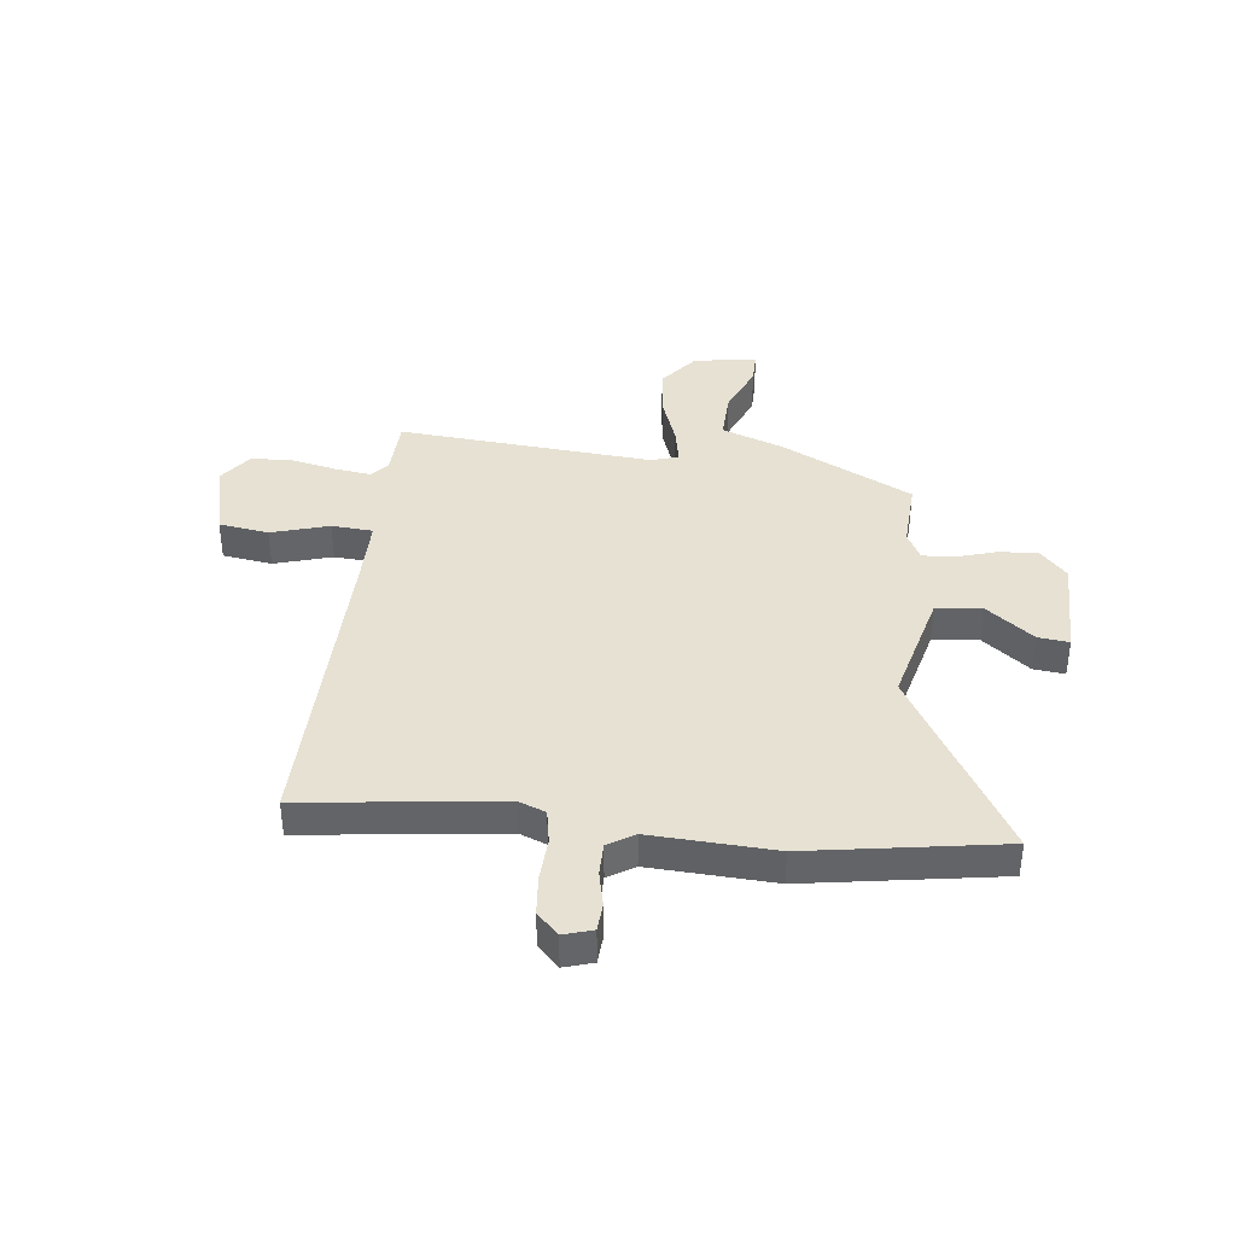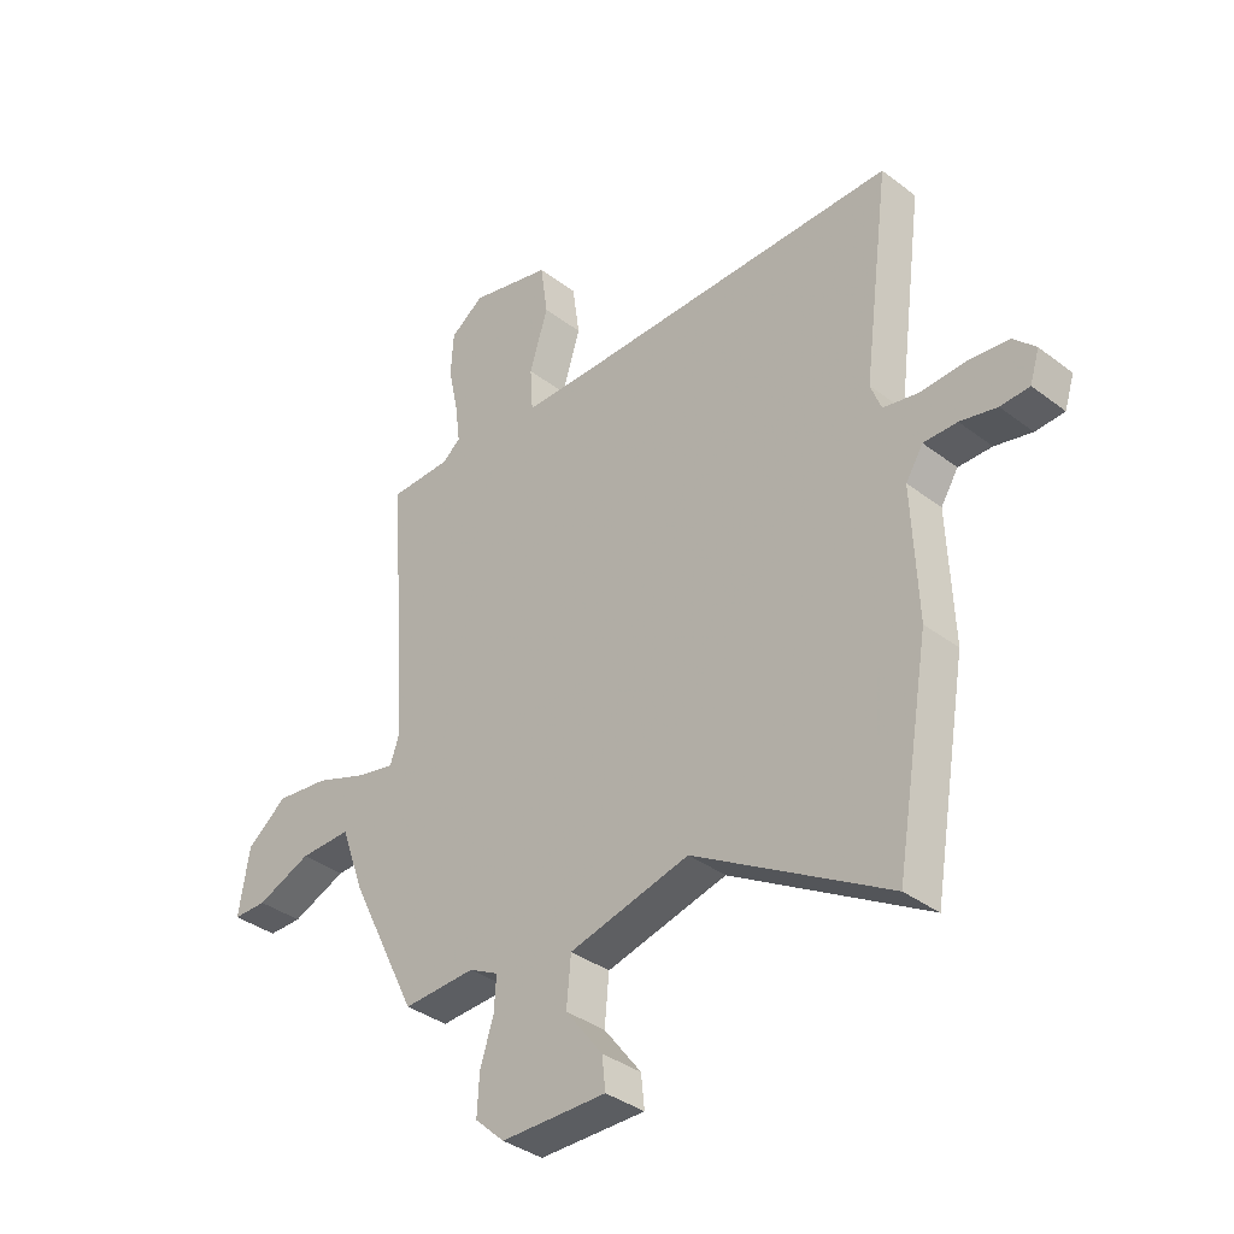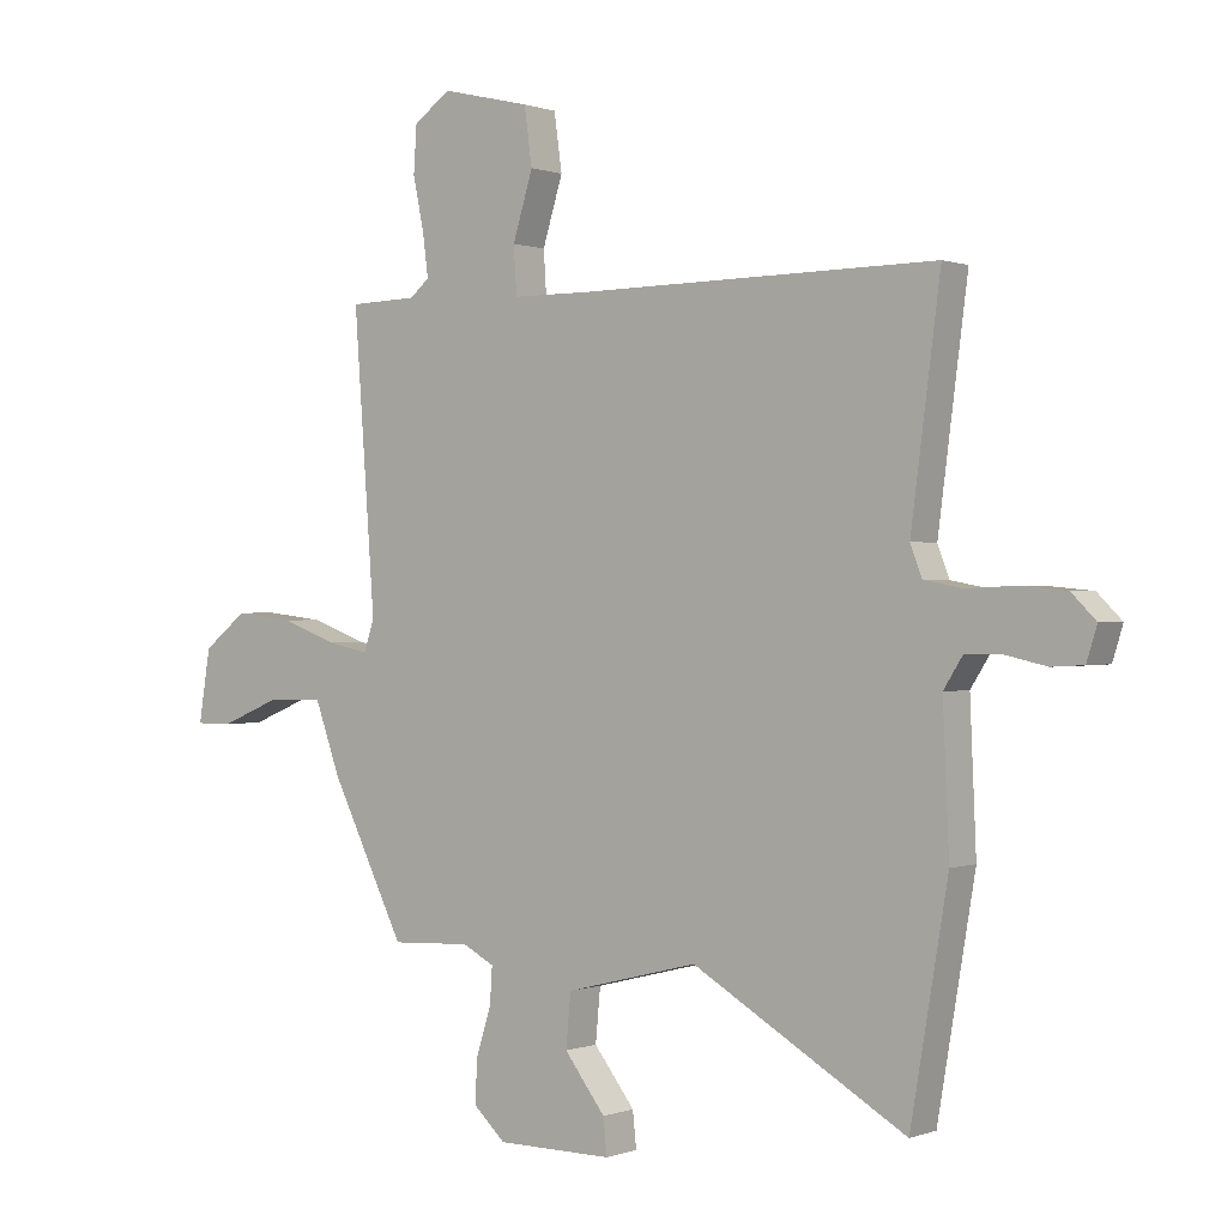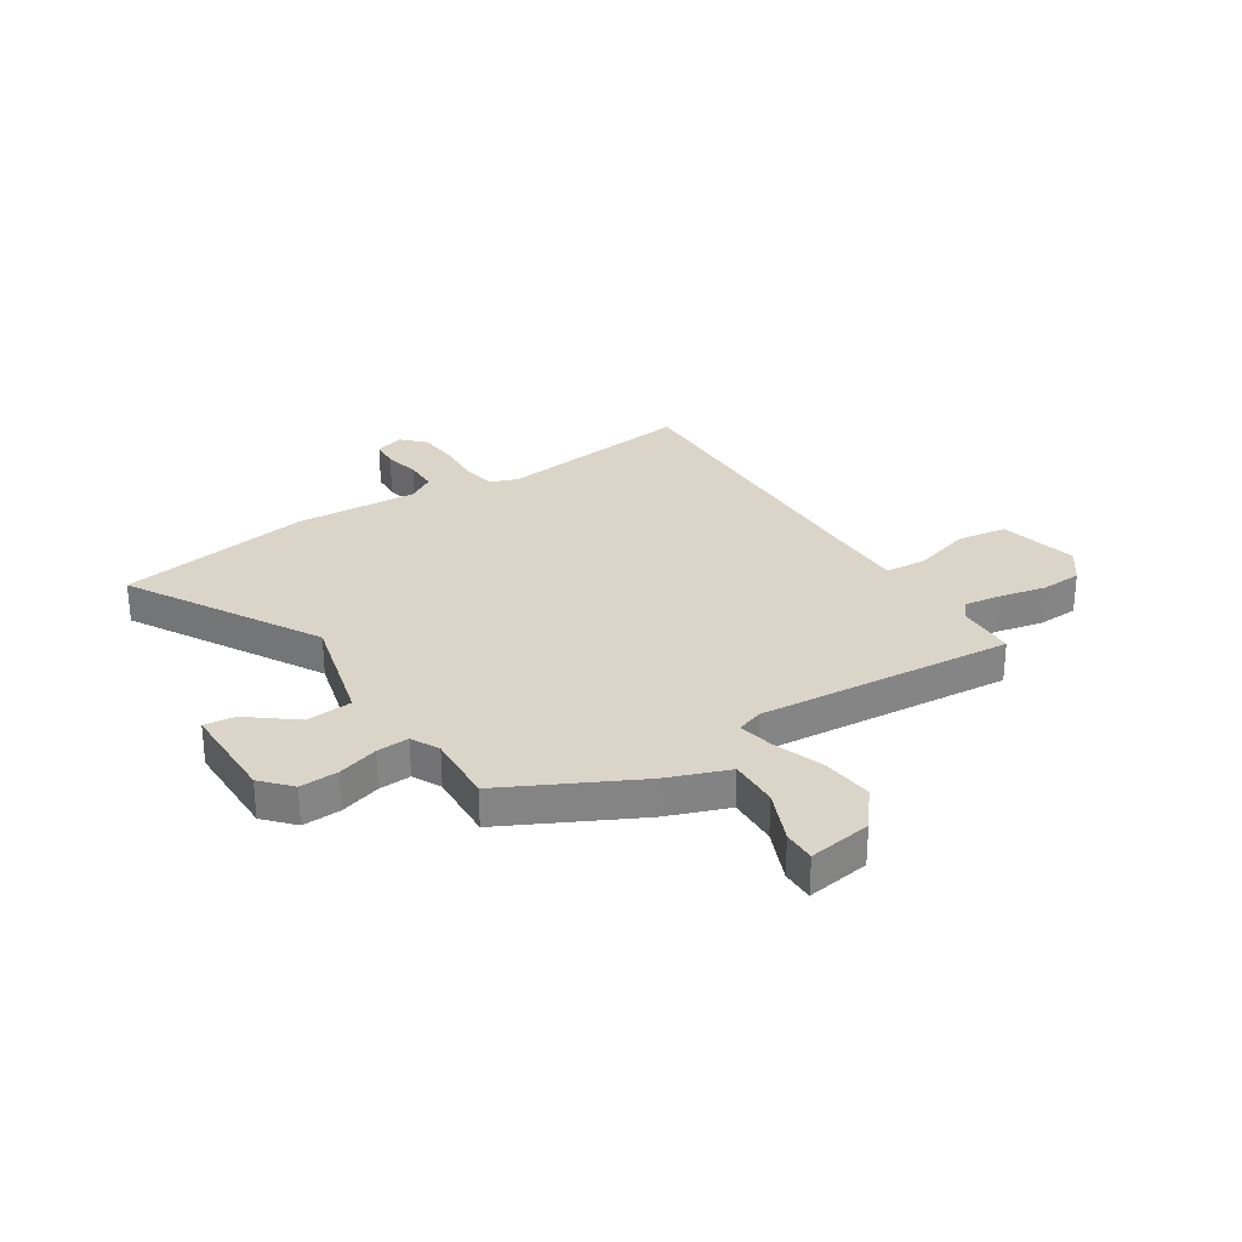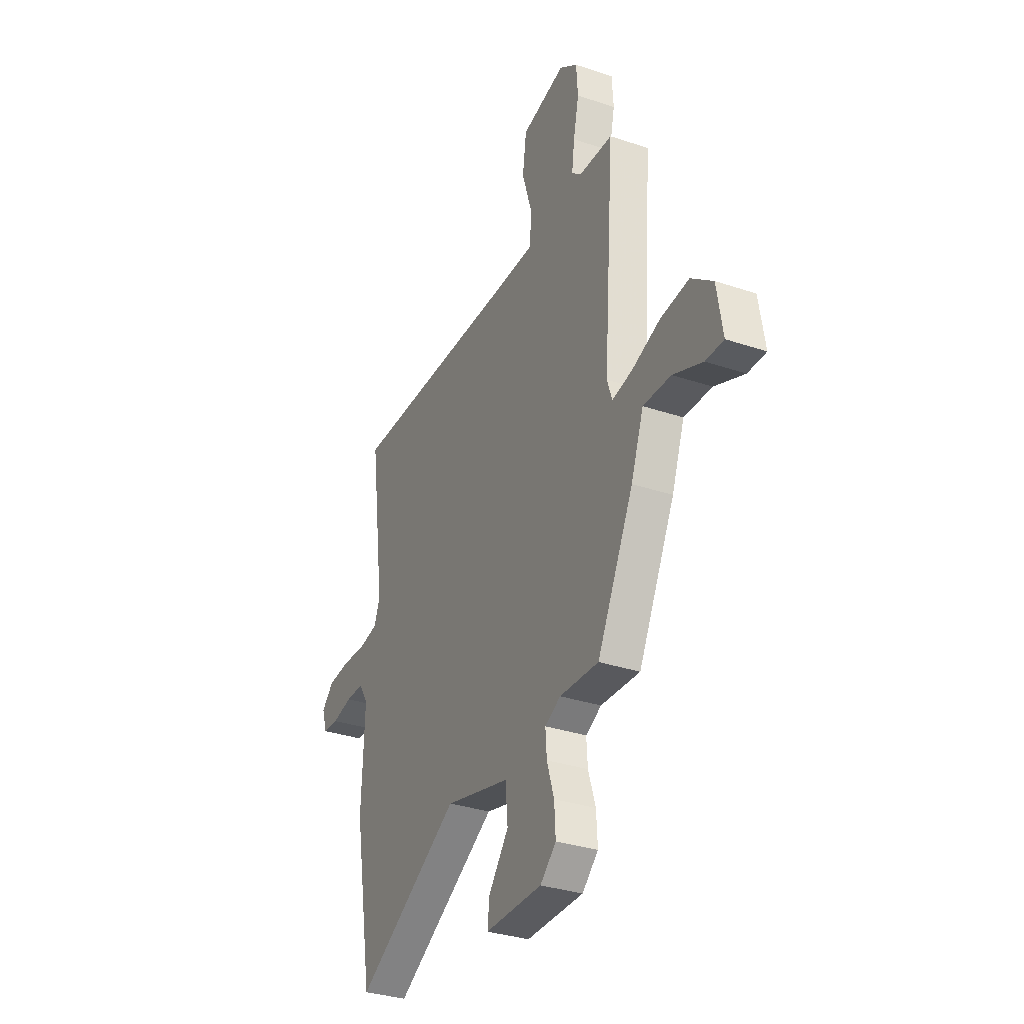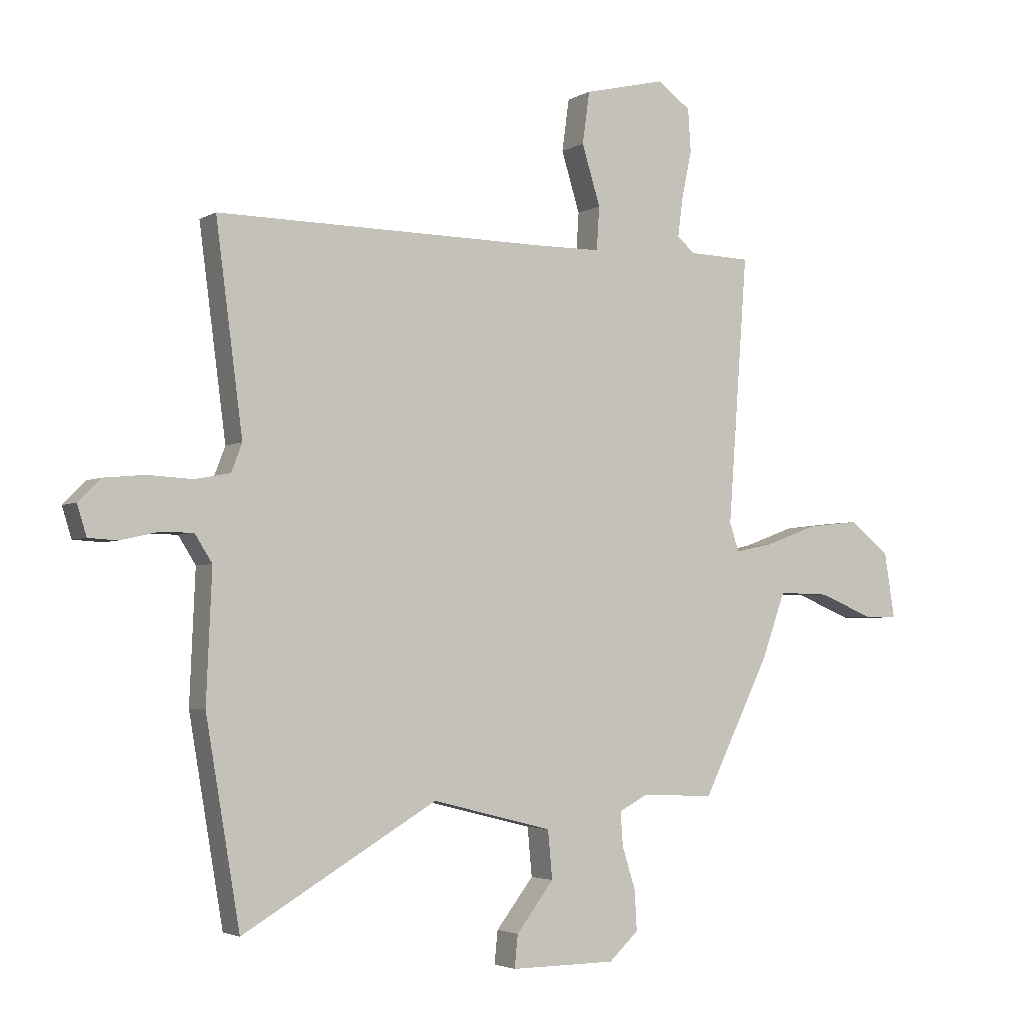
<metadata>
{"format":"obj","ext":"obj","renderer":"f3d","projection":"perspective","resolution":1024,"background":"white","views":[{"elev":38.9,"azim":97.0,"up":"+Y"},{"elev":-36.4,"azim":45.3,"up":"+Z"},{"elev":0.2,"azim":37.0,"up":"+Z"},{"elev":29.1,"azim":-122.3,"up":"+Y"},{"elev":-32.6,"azim":-115.1,"up":"+Z"},{"elev":-3.3,"azim":150.7,"up":"+Z"}]}
</metadata>
<code>
v 0.528 0.07 -0.336
v 0.467 0.07 -0.695
v 0.119 0.07 -0.491
v -0.097 0.07 -0.545
v -0.105 0.07 -0.631
v -0.038 0.07 -0.718
v -0.032 0.07 -0.776
v -0.221 0.07 -0.775
v -0.274 0.07 -0.726
v -0.27 0.07 -0.655
v -0.246 0.07 -0.579
v -0.242 0.07 -0.519
v -0.294 0.07 -0.492
v -0.424 0.07 -0.498
v -0.545 0.07 -0.254
v -0.587 0.07 -0.138
v -0.679 0.07 -0.14
v -0.777 0.07 -0.18
v -0.837 0.07 -0.18
v -0.818 0.07 -0.062
v -0.746 0.07 -0.006
v -0.651 0.07 -0.017
v -0.558 0.07 -0.051
v -0.49 0.07 -0.065
v -0.473 0.07 -0.015
v -0.508 0.07 0.461
v -0.397 0.07 0.464
v -0.365 0.07 0.491
v -0.374 0.07 0.56
v -0.392 0.07 0.646
v -0.387 0.07 0.722
v -0.327 0.07 0.765
v -0.181 0.07 0.73
v -0.168 0.07 0.637
v -0.201 0.07 0.53
v -0.196 0.07 0.453
v -0.068 0.07 0.452
v 0.516 0.07 0.457
v 0.468 0.07 0.09
v 0.487 0.07 0.04
v 0.55 0.07 0.028
v 0.631 0.07 0.032
v 0.704 0.07 0.025
v 0.744 0.07 -0.015
v 0.727 0.07 -0.069
v 0.675 0.07 -0.072
v 0.609 0.07 -0.057
v 0.549 0.07 -0.057
v 0.518 0.07 -0.106
v 0.528 0 -0.336
v 0.467 0 -0.695
v 0.119 0 -0.491
v -0.097 0 -0.545
v -0.105 0 -0.631
v -0.038 0 -0.718
v -0.032 0 -0.776
v -0.221 0 -0.775
v -0.274 0 -0.726
v -0.27 0 -0.655
v -0.246 0 -0.579
v -0.242 0 -0.519
v -0.294 0 -0.492
v -0.424 0 -0.498
v -0.545 0 -0.254
v -0.587 0 -0.138
v -0.679 0 -0.14
v -0.777 0 -0.18
v -0.837 0 -0.18
v -0.818 0 -0.062
v -0.746 0 -0.006
v -0.651 0 -0.017
v -0.558 0 -0.051
v -0.49 0 -0.065
v -0.473 0 -0.015
v -0.508 0 0.461
v -0.397 0 0.464
v -0.365 0 0.491
v -0.374 0 0.56
v -0.392 0 0.646
v -0.387 0 0.722
v -0.327 0 0.765
v -0.181 0 0.73
v -0.168 0 0.637
v -0.201 0 0.53
v -0.196 0 0.453
v -0.068 0 0.452
v 0.516 0 0.457
v 0.468 0 0.09
v 0.487 0 0.04
v 0.55 0 0.028
v 0.631 0 0.032
v 0.704 0 0.025
v 0.744 0 -0.015
v 0.727 0 -0.069
v 0.675 0 -0.072
v 0.609 0 -0.057
v 0.549 0 -0.057
v 0.518 0 -0.106
f 45 46 47
f 44 45 47
f 43 44 47
f 42 43 47
f 41 42 47
f 40 41 47 48
f 37 38 39
f 36 37 39 40
f 33 34 35
f 32 33 35
f 31 32 35
f 30 31 35
f 29 30 35
f 28 29 35 36
f 40 48 49
f 36 40 49
f 28 36 49
f 27 28 49
f 21 22 23
f 20 21 23
f 19 20 23
f 18 19 23
f 17 18 23
f 16 17 23 24
f 15 16 24
f 14 15 24
f 13 14 24
f 12 13 24 25
f 9 10 11
f 8 9 11
f 7 8 11
f 6 7 11
f 5 6 11
f 4 5 11 12
f 27 49 1
f 26 27 1
f 25 26 1
f 12 25 1
f 4 12 1
f 3 4 1
f 1 2 3
f 96 95 94
f 96 94 93
f 96 93 92
f 96 92 91
f 96 91 90
f 97 96 90 89
f 88 87 86
f 89 88 86 85
f 84 83 82
f 84 82 81
f 84 81 80
f 84 80 79
f 84 79 78
f 85 84 78 77
f 98 97 89
f 98 89 85
f 98 85 77
f 98 77 76
f 72 71 70
f 72 70 69
f 72 69 68
f 72 68 67
f 72 67 66
f 73 72 66 65
f 73 65 64
f 73 64 63
f 73 63 62
f 74 73 62 61
f 60 59 58
f 60 58 57
f 60 57 56
f 60 56 55
f 60 55 54
f 61 60 54 53
f 50 98 76
f 50 76 75
f 50 75 74
f 50 74 61
f 50 61 53
f 50 53 52
f 52 51 50
f 1 50 51 2
f 2 51 52 3
f 3 52 53 4
f 4 53 54 5
f 5 54 55 6
f 6 55 56 7
f 7 56 57 8
f 8 57 58 9
f 9 58 59 10
f 10 59 60 11
f 11 60 61 12
f 12 61 62 13
f 13 62 63 14
f 14 63 64 15
f 15 64 65 16
f 16 65 66 17
f 17 66 67 18
f 18 67 68 19
f 19 68 69 20
f 20 69 70 21
f 21 70 71 22
f 22 71 72 23
f 23 72 73 24
f 24 73 74 25
f 25 74 75 26
f 26 75 76 27
f 27 76 77 28
f 28 77 78 29
f 29 78 79 30
f 30 79 80 31
f 31 80 81 32
f 32 81 82 33
f 33 82 83 34
f 34 83 84 35
f 35 84 85 36
f 36 85 86 37
f 37 86 87 38
f 38 87 88 39
f 39 88 89 40
f 40 89 90 41
f 41 90 91 42
f 42 91 92 43
f 43 92 93 44
f 44 93 94 45
f 45 94 95 46
f 46 95 96 47
f 47 96 97 48
f 48 97 98 49
f 49 98 50 1

</code>
